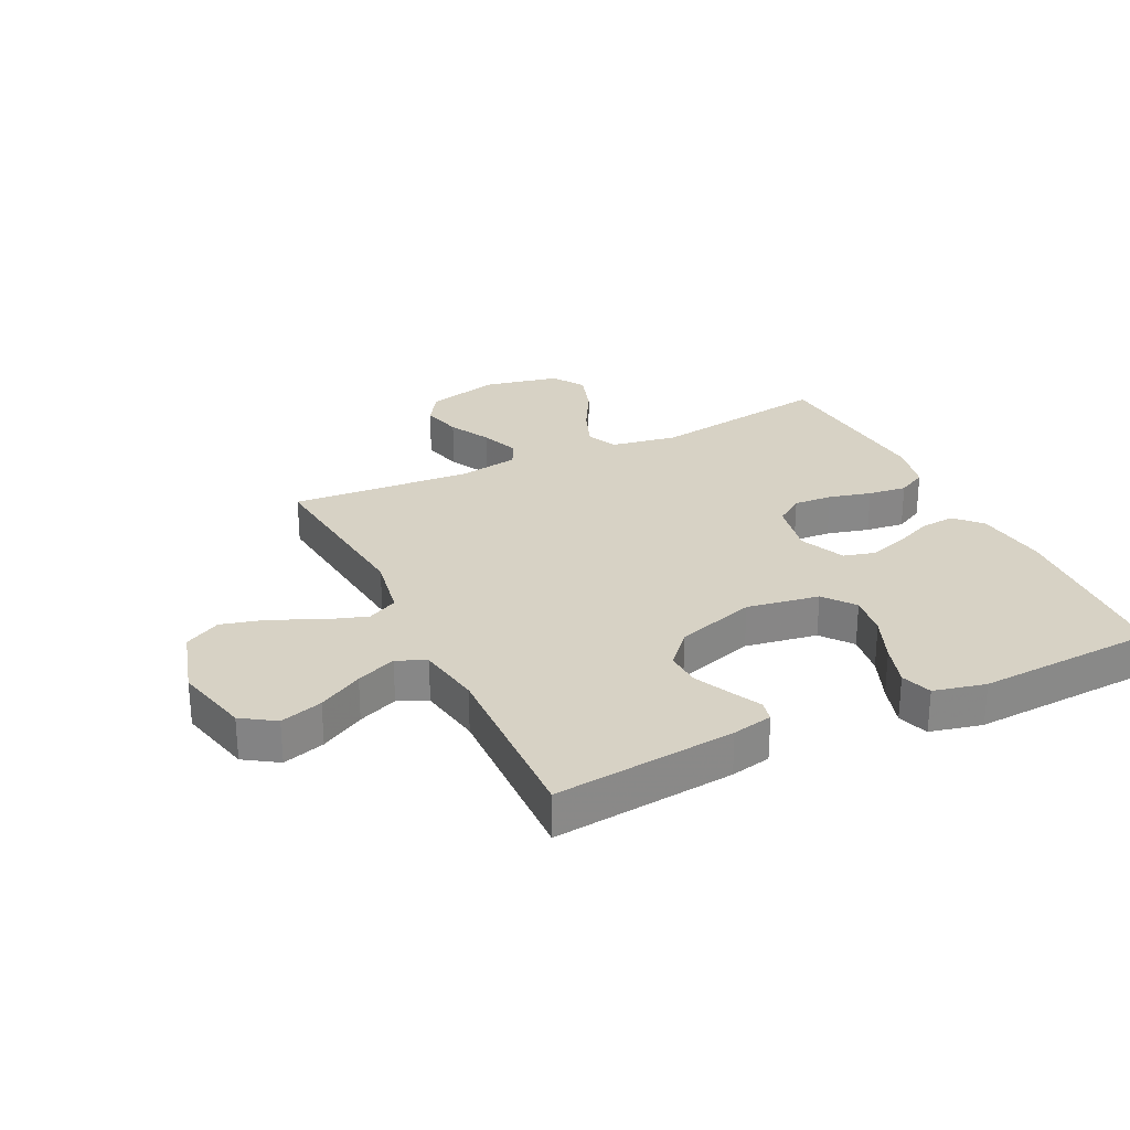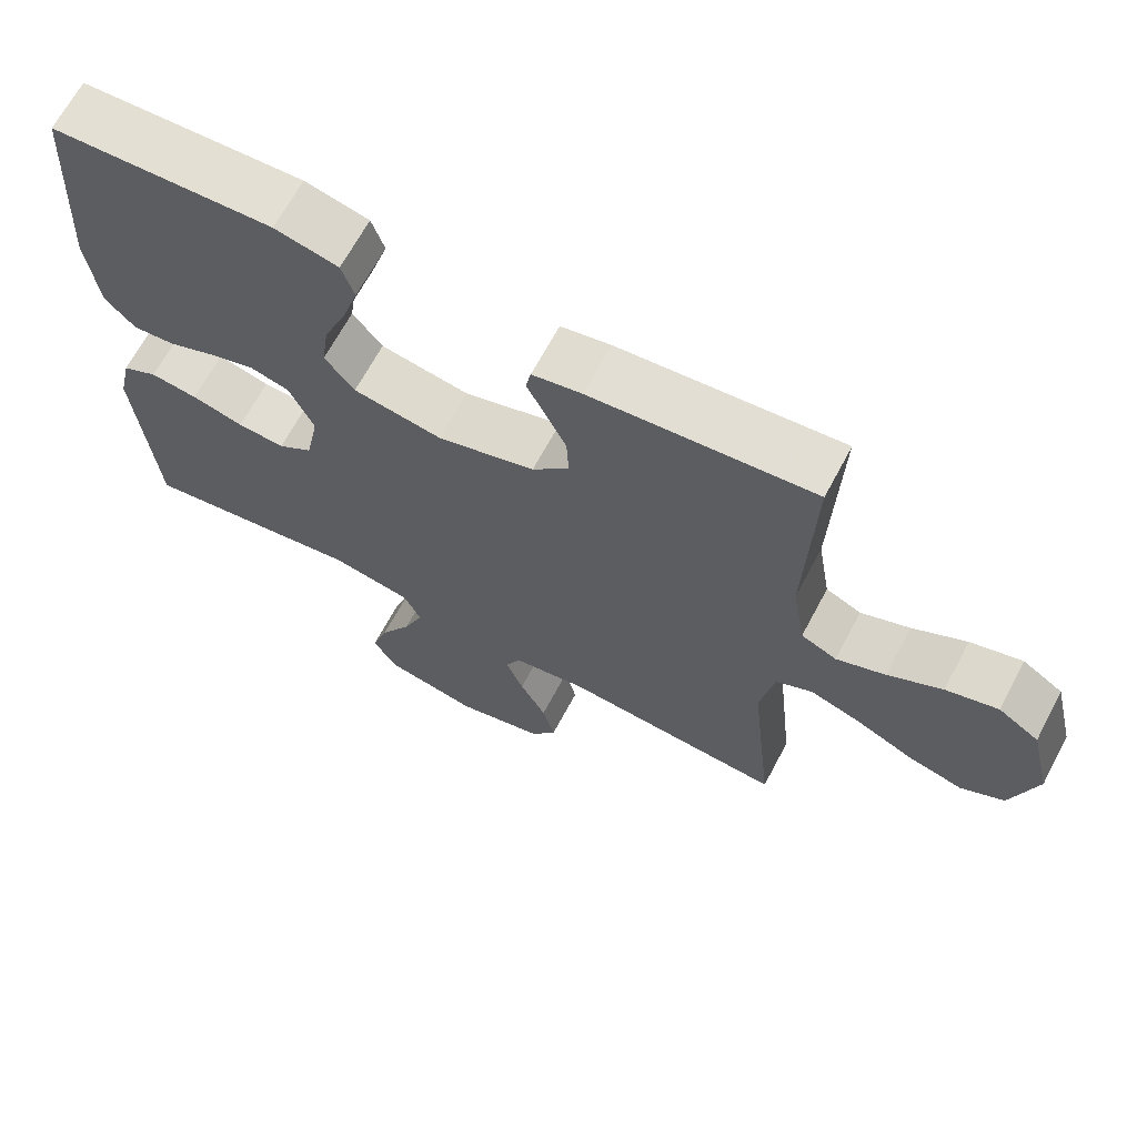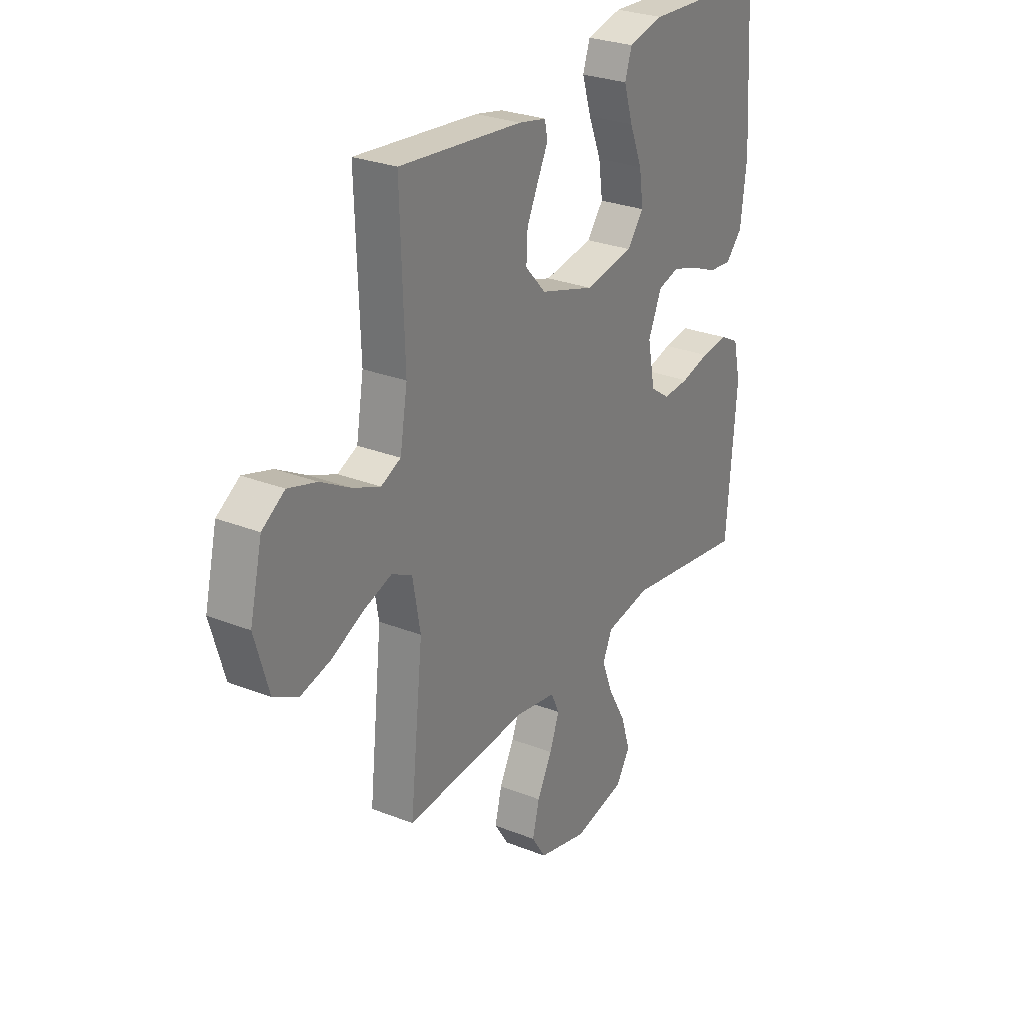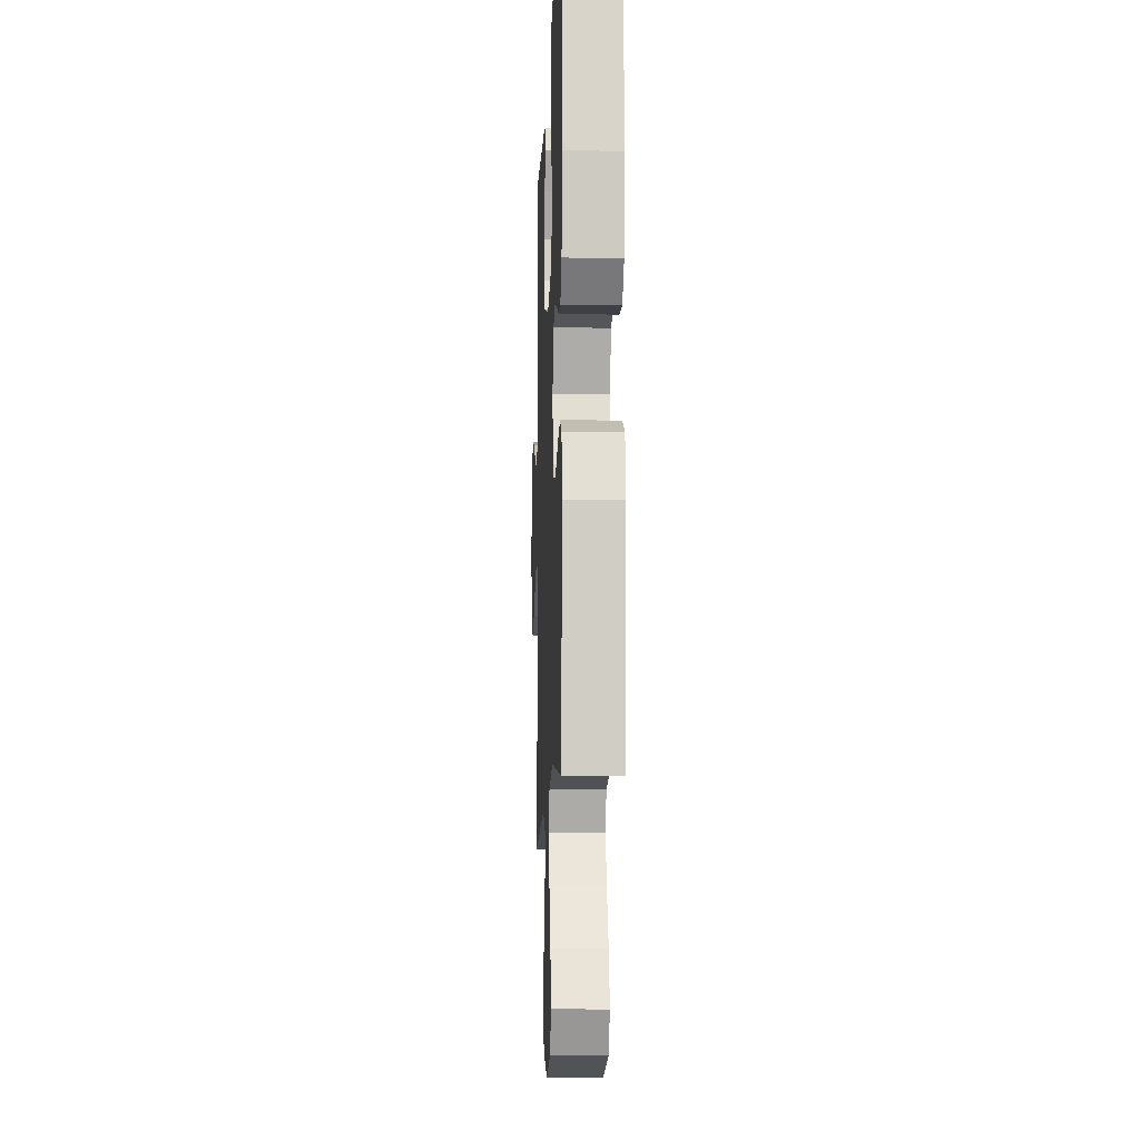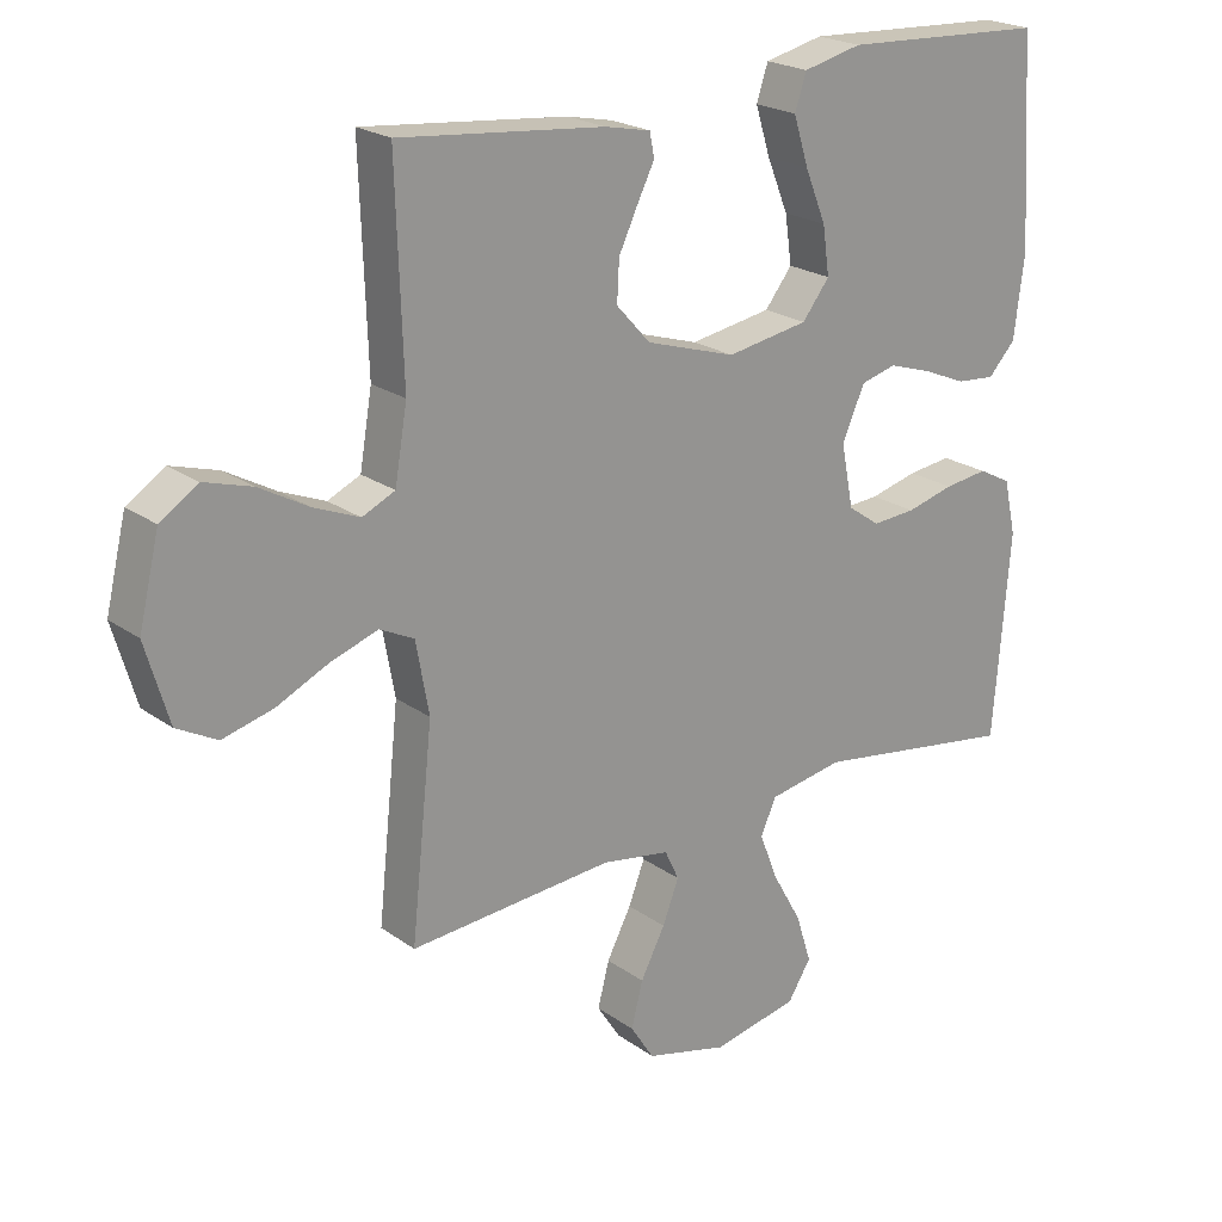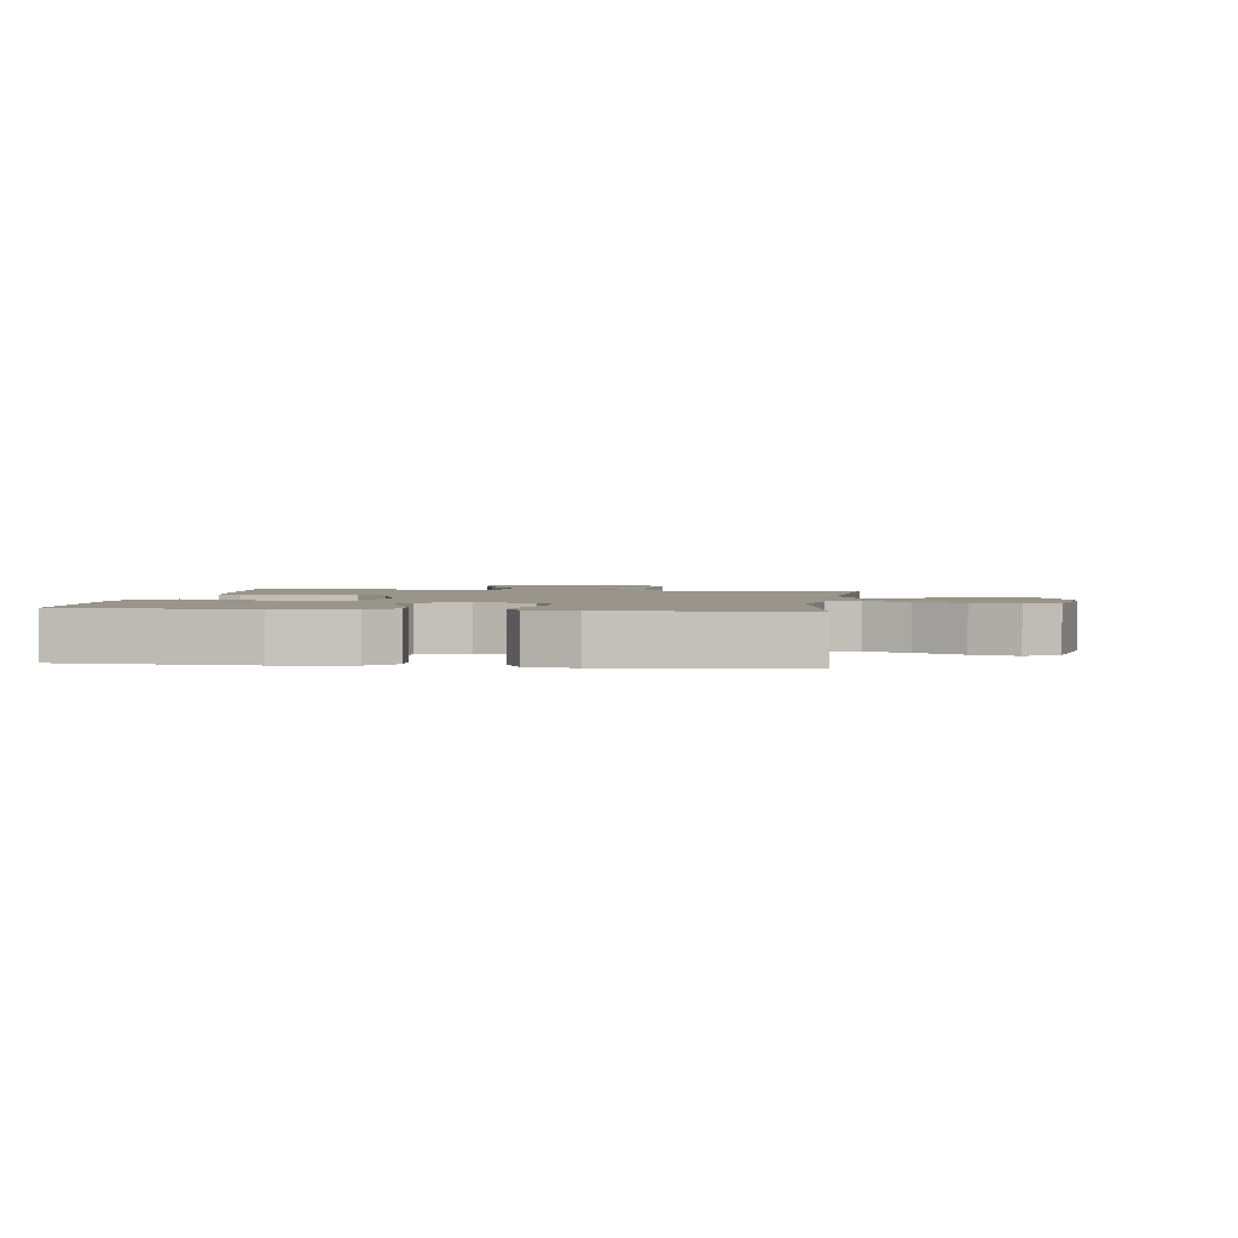
<metadata>
{"format":"obj","ext":"obj","renderer":"f3d","projection":"perspective","resolution":1024,"background":"white","views":[{"elev":27.6,"azim":-25.9,"up":"+Y"},{"elev":67.2,"azim":-151.9,"up":"+Z"},{"elev":27.8,"azim":-58.9,"up":"+Z"},{"elev":-10.3,"azim":87.8,"up":"+Z"},{"elev":21.9,"azim":-39.1,"up":"+Z"},{"elev":2.1,"azim":97.7,"up":"+Y"}]}
</metadata>
<code>
v 0.5 0.07 0.5
v 0.519 0.07 0.2
v 0.504 0.07 0.08
v 0.464 0.07 0.037
v 0.407 0.07 0.042
v 0.343 0.07 0.069
v 0.28 0.07 0.089
v 0.228 0.07 0.075
v 0.195 0.07 0
v 0.213 0.07 -0.092
v 0.26 0.07 -0.125
v 0.324 0.07 -0.121
v 0.394 0.07 -0.103
v 0.458 0.07 -0.095
v 0.506 0.07 -0.12
v 0.524 0.07 -0.2
v 0.5 0.07 -0.5
v 0.2 0.07 -0.454
v 0.09 0.07 -0.473
v 0.067 0.07 -0.524
v 0.094 0.07 -0.593
v 0.137 0.07 -0.669
v 0.16 0.07 -0.741
v 0.126 0.07 -0.795
v 0 0.07 -0.821
v -0.121 0.07 -0.79
v -0.156 0.07 -0.736
v -0.139 0.07 -0.67
v -0.103 0.07 -0.601
v -0.079 0.07 -0.539
v -0.1 0.07 -0.495
v -0.2 0.07 -0.478
v -0.5 0.07 -0.5
v -0.468 0.07 -0.2
v -0.487 0.07 -0.095
v -0.537 0.07 -0.07
v -0.606 0.07 -0.093
v -0.683 0.07 -0.129
v -0.757 0.07 -0.148
v -0.816 0.07 -0.116
v -0.85 0.07 0
v -0.82 0.07 0.125
v -0.765 0.07 0.161
v -0.695 0.07 0.14
v -0.622 0.07 0.099
v -0.556 0.07 0.072
v -0.508 0.07 0.094
v -0.49 0.07 0.2
v -0.5 0.07 0.5
v -0.2 0.07 0.47
v -0.133 0.07 0.456
v -0.126 0.07 0.421
v -0.151 0.07 0.371
v -0.179 0.07 0.312
v -0.182 0.07 0.253
v -0.132 0.07 0.198
v 0 0.07 0.157
v 0.12 0.07 0.177
v 0.16 0.07 0.228
v 0.15 0.07 0.298
v 0.119 0.07 0.374
v 0.097 0.07 0.444
v 0.114 0.07 0.495
v 0.2 0.07 0.515
v 0.5 0 0.5
v 0.519 0 0.2
v 0.504 0 0.08
v 0.464 0 0.037
v 0.407 0 0.042
v 0.343 0 0.069
v 0.28 0 0.089
v 0.228 0 0.075
v 0.195 0 0
v 0.213 0 -0.092
v 0.26 0 -0.125
v 0.324 0 -0.121
v 0.394 0 -0.103
v 0.458 0 -0.095
v 0.506 0 -0.12
v 0.524 0 -0.2
v 0.5 0 -0.5
v 0.2 0 -0.454
v 0.09 0 -0.473
v 0.067 0 -0.524
v 0.094 0 -0.593
v 0.137 0 -0.669
v 0.16 0 -0.741
v 0.126 0 -0.795
v 0 0 -0.821
v -0.121 0 -0.79
v -0.156 0 -0.736
v -0.139 0 -0.67
v -0.103 0 -0.601
v -0.079 0 -0.539
v -0.1 0 -0.495
v -0.2 0 -0.478
v -0.5 0 -0.5
v -0.468 0 -0.2
v -0.487 0 -0.095
v -0.537 0 -0.07
v -0.606 0 -0.093
v -0.683 0 -0.129
v -0.757 0 -0.148
v -0.816 0 -0.116
v -0.85 0 0
v -0.82 0 0.125
v -0.765 0 0.161
v -0.695 0 0.14
v -0.622 0 0.099
v -0.556 0 0.072
v -0.508 0 0.094
v -0.49 0 0.2
v -0.5 0 0.5
v -0.2 0 0.47
v -0.133 0 0.456
v -0.126 0 0.421
v -0.151 0 0.371
v -0.179 0 0.312
v -0.182 0 0.253
v -0.132 0 0.198
v 0 0 0.157
v 0.12 0 0.177
v 0.16 0 0.228
v 0.15 0 0.298
v 0.119 0 0.374
v 0.097 0 0.444
v 0.114 0 0.495
v 0.2 0 0.515
f 4 5 6
f 3 4 6
f 2 3 6
f 1 2 6
f 64 1 6
f 63 64 6
f 62 63 6
f 61 62 6
f 60 61 6
f 59 60 6 7
f 58 59 7 8
f 57 58 8 9
f 56 57 9 10
f 51 52 53
f 50 51 53
f 49 50 53
f 48 49 53
f 47 48 53 54
f 43 44 45
f 42 43 45
f 41 42 45
f 40 41 45
f 39 40 45
f 38 39 45
f 37 38 45
f 36 37 45 46
f 35 36 46 47
f 32 33 34
f 34 35 47
f 32 34 47
f 31 32 47
f 27 28 29
f 26 27 29
f 25 26 29
f 24 25 29
f 23 24 29
f 22 23 29
f 21 22 29
f 20 21 29 30
f 19 20 30 31
f 16 17 18
f 15 16 18
f 14 15 18
f 13 14 18
f 12 13 18
f 18 19 31
f 12 18 31
f 11 12 31
f 47 54 55
f 47 55 56
f 10 11 31 47
f 10 47 56
f 70 69 68
f 70 68 67
f 70 67 66
f 70 66 65
f 70 65 128
f 70 128 127
f 70 127 126
f 70 126 125
f 70 125 124
f 71 70 124 123
f 72 71 123 122
f 73 72 122 121
f 74 73 121 120
f 117 116 115
f 117 115 114
f 117 114 113
f 117 113 112
f 118 117 112 111
f 109 108 107
f 109 107 106
f 109 106 105
f 109 105 104
f 109 104 103
f 109 103 102
f 109 102 101
f 110 109 101 100
f 111 110 100 99
f 98 97 96
f 111 99 98
f 111 98 96
f 111 96 95
f 93 92 91
f 93 91 90
f 93 90 89
f 93 89 88
f 93 88 87
f 93 87 86
f 93 86 85
f 94 93 85 84
f 95 94 84 83
f 82 81 80
f 82 80 79
f 82 79 78
f 82 78 77
f 82 77 76
f 95 83 82
f 95 82 76
f 95 76 75
f 119 118 111
f 120 119 111
f 111 95 75 74
f 120 111 74
f 1 65 66 2
f 2 66 67 3
f 3 67 68 4
f 4 68 69 5
f 5 69 70 6
f 6 70 71 7
f 7 71 72 8
f 8 72 73 9
f 9 73 74 10
f 10 74 75 11
f 11 75 76 12
f 12 76 77 13
f 13 77 78 14
f 14 78 79 15
f 15 79 80 16
f 16 80 81 17
f 17 81 82 18
f 18 82 83 19
f 19 83 84 20
f 20 84 85 21
f 21 85 86 22
f 22 86 87 23
f 23 87 88 24
f 24 88 89 25
f 25 89 90 26
f 26 90 91 27
f 27 91 92 28
f 28 92 93 29
f 29 93 94 30
f 30 94 95 31
f 31 95 96 32
f 32 96 97 33
f 33 97 98 34
f 34 98 99 35
f 35 99 100 36
f 36 100 101 37
f 37 101 102 38
f 38 102 103 39
f 39 103 104 40
f 40 104 105 41
f 41 105 106 42
f 42 106 107 43
f 43 107 108 44
f 44 108 109 45
f 45 109 110 46
f 46 110 111 47
f 47 111 112 48
f 48 112 113 49
f 49 113 114 50
f 50 114 115 51
f 51 115 116 52
f 52 116 117 53
f 53 117 118 54
f 54 118 119 55
f 55 119 120 56
f 56 120 121 57
f 57 121 122 58
f 58 122 123 59
f 59 123 124 60
f 60 124 125 61
f 61 125 126 62
f 62 126 127 63
f 63 127 128 64
f 64 128 65 1

</code>
